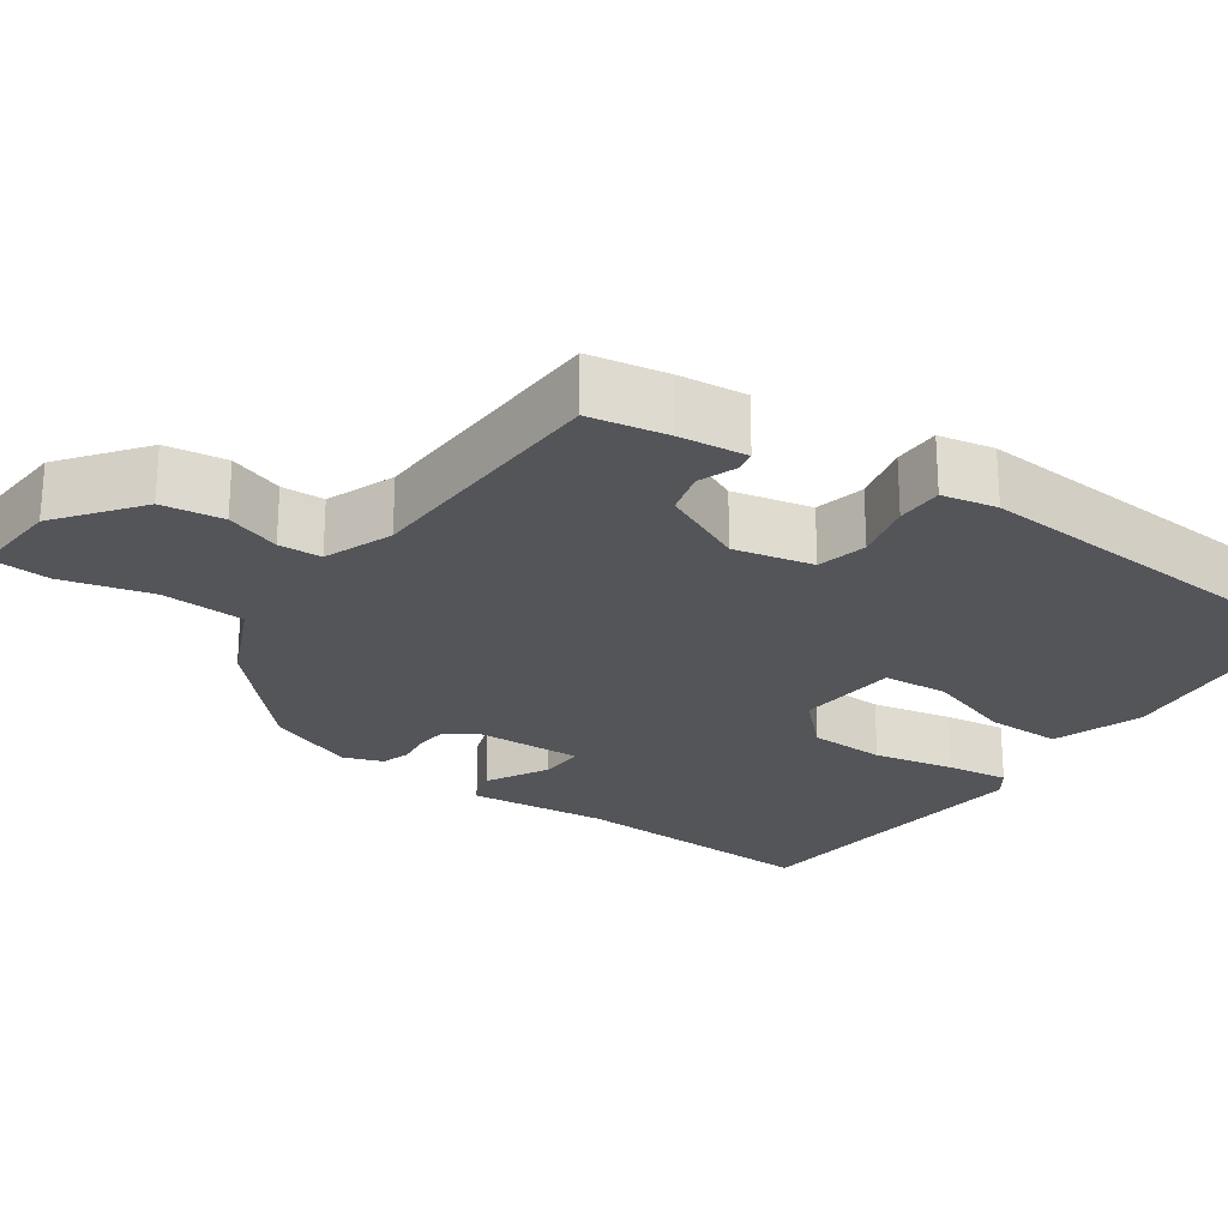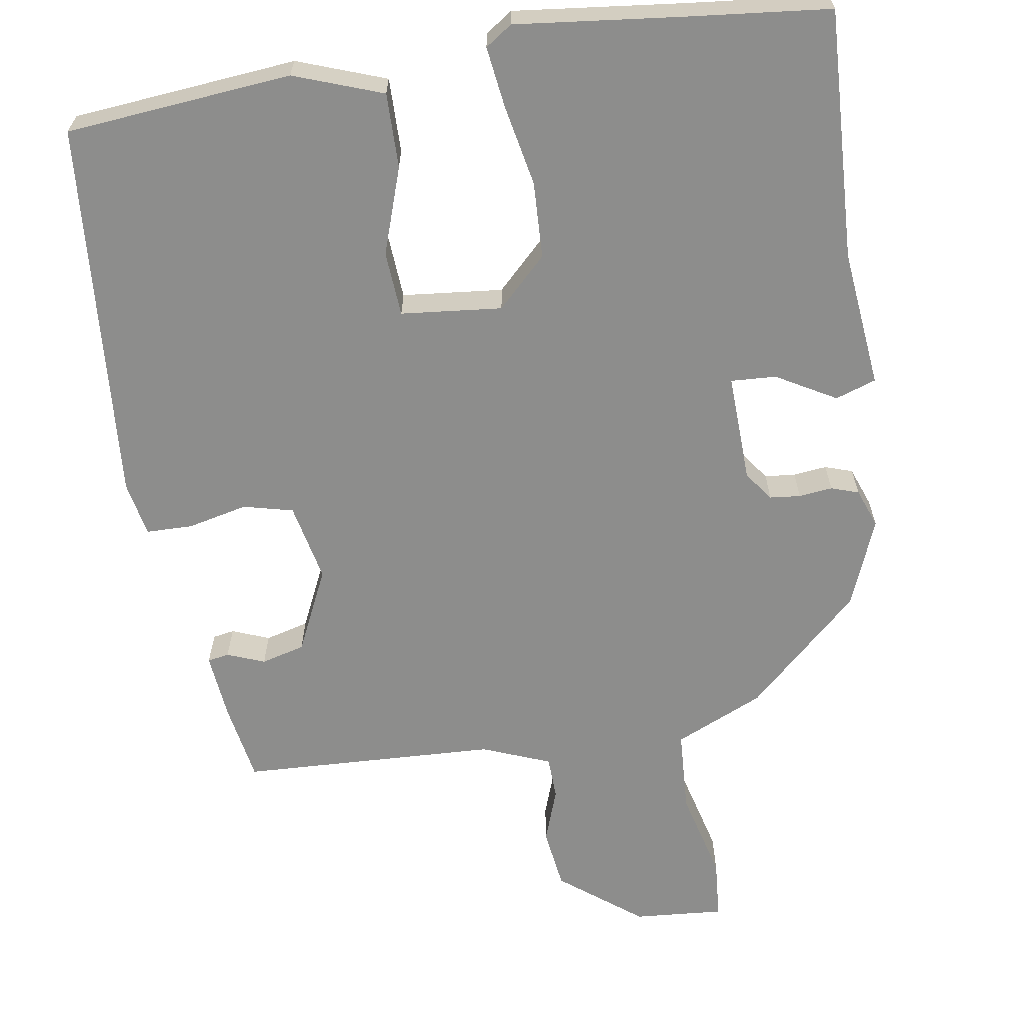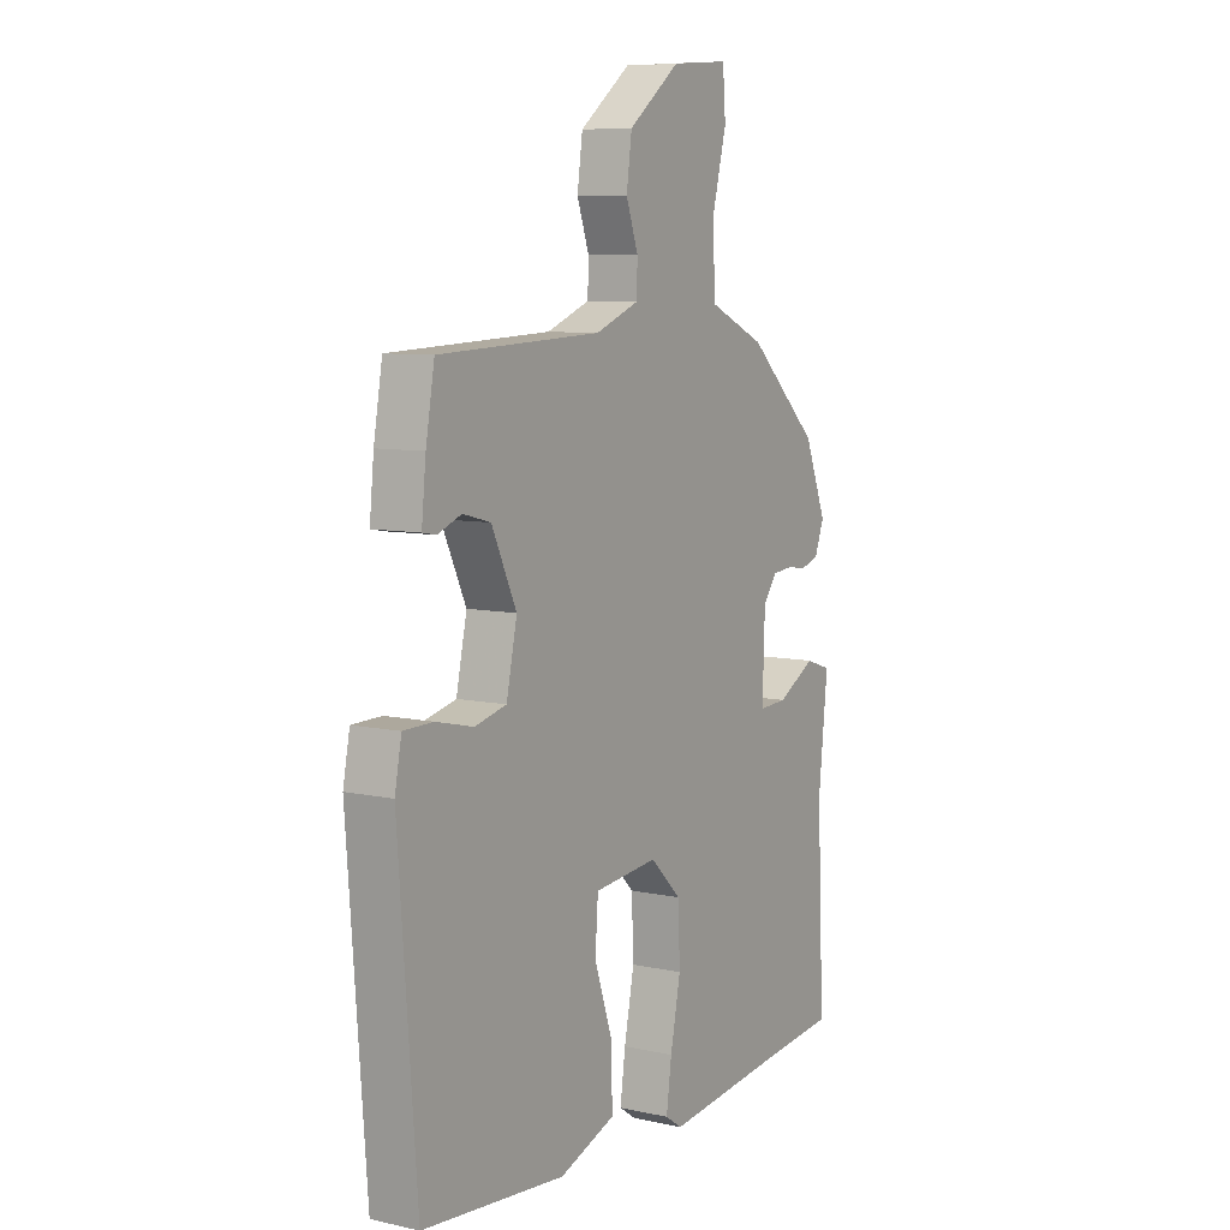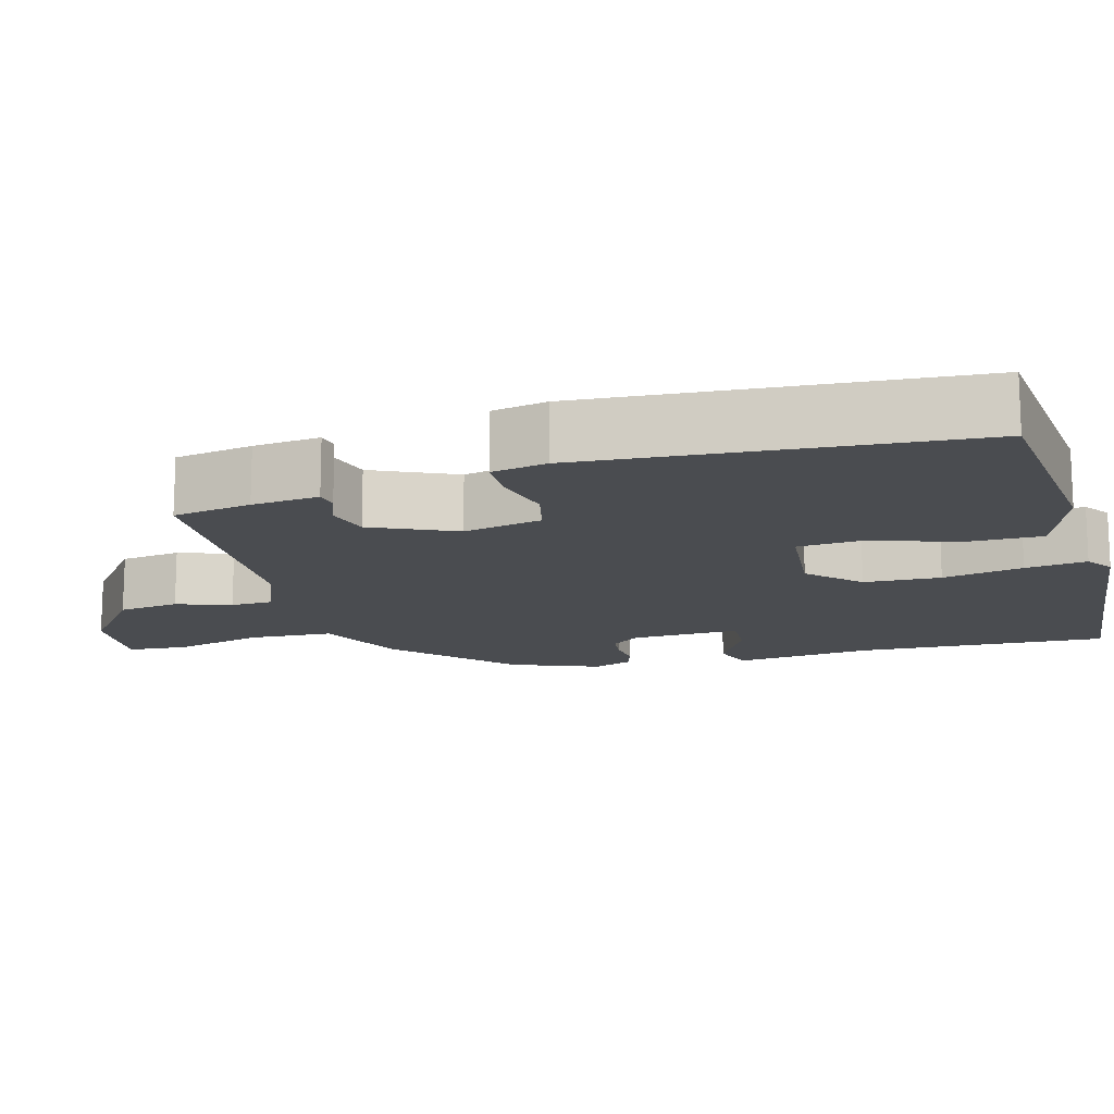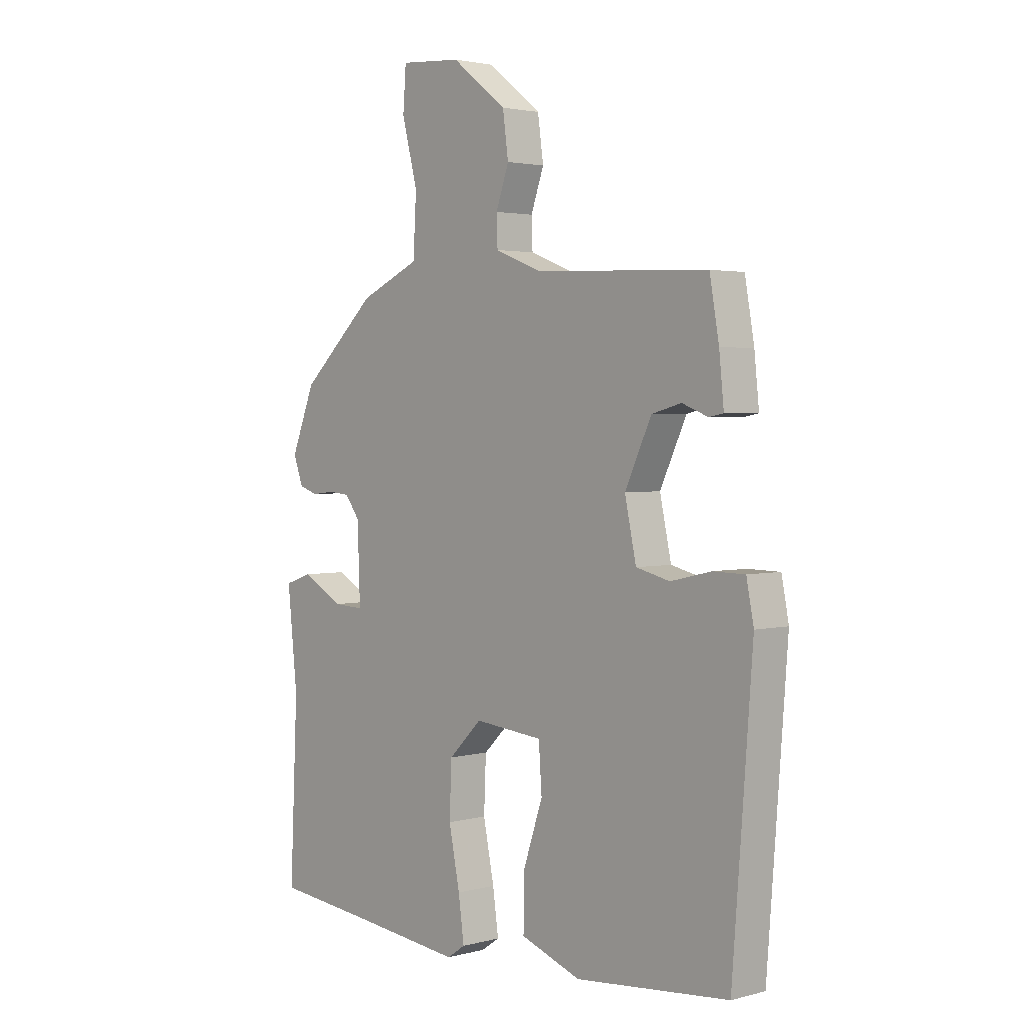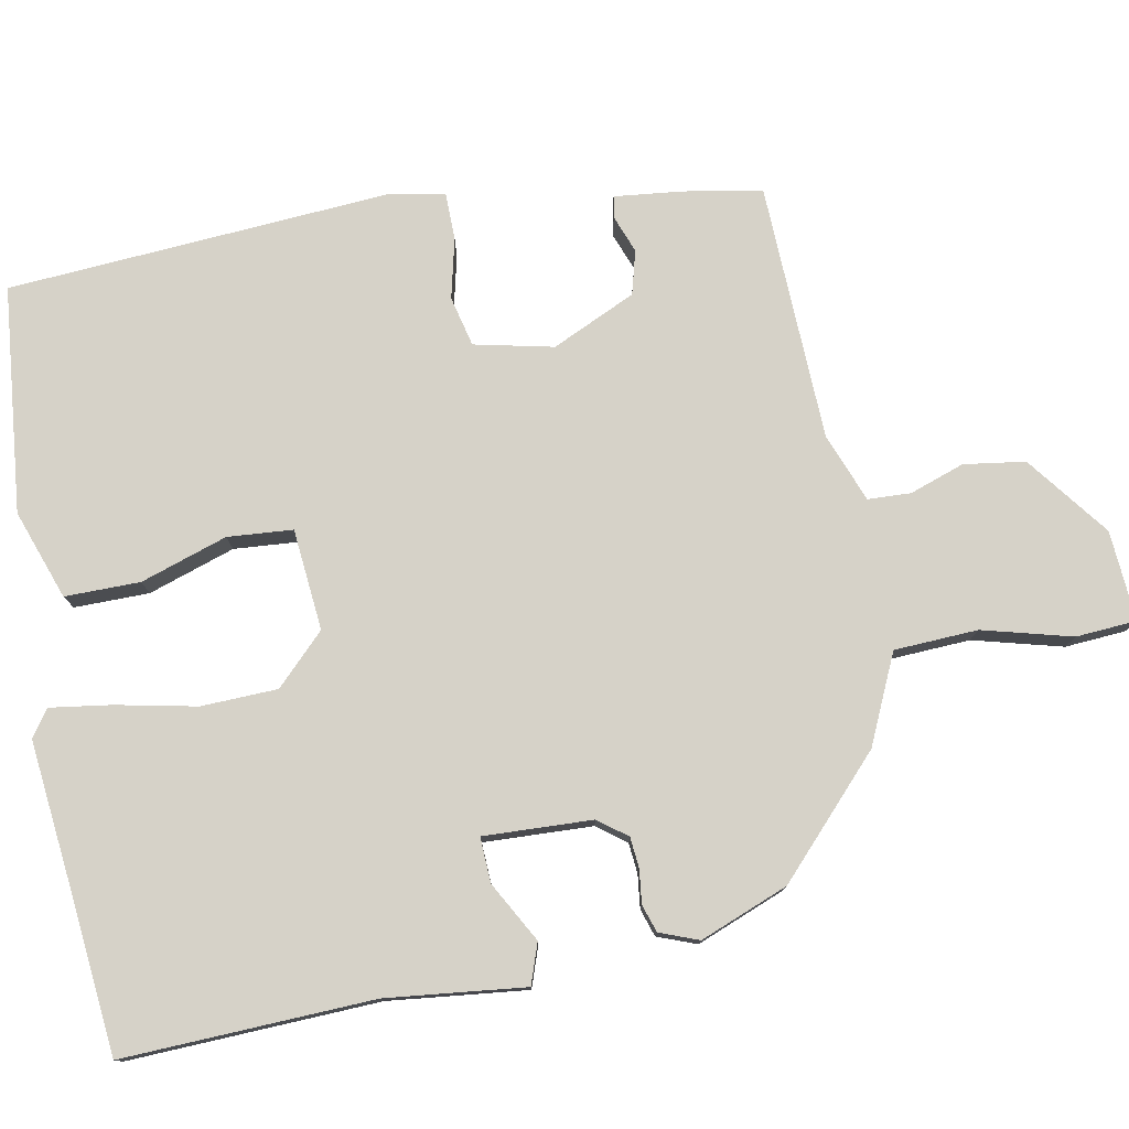
<metadata>
{"format":"obj","ext":"obj","renderer":"f3d","projection":"perspective","resolution":1024,"background":"white","views":[{"elev":-24.5,"azim":55.4,"up":"+Y"},{"elev":-64.4,"azim":-171.1,"up":"+Y"},{"elev":8.0,"azim":121.5,"up":"+Z"},{"elev":-14.7,"azim":105.8,"up":"+Y"},{"elev":2.6,"azim":47.9,"up":"+Z"},{"elev":77.9,"azim":-100.3,"up":"+Y"}]}
</metadata>
<code>
v 0.483 0.07 -0.494
v 0.188 0.07 -0.522
v 0.072 0.07 -0.48
v 0.073 0.07 -0.382
v 0.111 0.07 -0.269
v 0.105 0.07 -0.184
v -0.027 0.07 -0.171
v -0.091 0.07 -0.234
v -0.095 0.07 -0.334
v -0.074 0.07 -0.439
v -0.063 0.07 -0.519
v -0.098 0.07 -0.543
v -0.315 0.07 -0.519
v -0.501 0.07 -0.5
v -0.486 0.07 -0.173
v -0.505 0.07 0.008
v -0.452 0.07 0.026
v -0.374 0.07 -0.018
v -0.315 0.07 -0.021
v -0.32 0.07 0.121
v -0.348 0.07 0.159
v -0.388 0.07 0.163
v -0.432 0.07 0.158
v -0.468 0.07 0.17
v -0.487 0.07 0.221
v -0.441 0.07 0.336
v -0.295 0.07 0.471
v -0.179 0.07 0.523
v -0.173 0.07 0.632
v -0.203 0.07 0.749
v -0.197 0.07 0.828
v -0.079 0.07 0.819
v 0.027 0.07 0.737
v 0.038 0.07 0.657
v 0.013 0.07 0.586
v 0.015 0.07 0.53
v 0.104 0.07 0.495
v 0.439 0.07 0.481
v 0.457 0.07 0.378
v 0.466 0.07 0.29
v 0.438 0.07 0.285
v 0.389 0.07 0.304
v 0.332 0.07 0.289
v 0.281 0.07 0.18
v 0.303 0.07 0.077
v 0.368 0.07 0.061
v 0.446 0.07 0.079
v 0.507 0.07 0.078
v 0.521 0.07 0.006
v 0.483 0 -0.494
v 0.188 0 -0.522
v 0.072 0 -0.48
v 0.073 0 -0.382
v 0.111 0 -0.269
v 0.105 0 -0.184
v -0.027 0 -0.171
v -0.091 0 -0.234
v -0.095 0 -0.334
v -0.074 0 -0.439
v -0.063 0 -0.519
v -0.098 0 -0.543
v -0.315 0 -0.519
v -0.501 0 -0.5
v -0.486 0 -0.173
v -0.505 0 0.008
v -0.452 0 0.026
v -0.374 0 -0.018
v -0.315 0 -0.021
v -0.32 0 0.121
v -0.348 0 0.159
v -0.388 0 0.163
v -0.432 0 0.158
v -0.468 0 0.17
v -0.487 0 0.221
v -0.441 0 0.336
v -0.295 0 0.471
v -0.179 0 0.523
v -0.173 0 0.632
v -0.203 0 0.749
v -0.197 0 0.828
v -0.079 0 0.819
v 0.027 0 0.737
v 0.038 0 0.657
v 0.013 0 0.586
v 0.015 0 0.53
v 0.104 0 0.495
v 0.439 0 0.481
v 0.457 0 0.378
v 0.466 0 0.29
v 0.438 0 0.285
v 0.389 0 0.304
v 0.332 0 0.289
v 0.281 0 0.18
v 0.303 0 0.077
v 0.368 0 0.061
v 0.446 0 0.079
v 0.507 0 0.078
v 0.521 0 0.006
f 3 4 5
f 2 3 5
f 1 2 5
f 49 1 5
f 48 49 5
f 47 48 5
f 46 47 5
f 45 46 5 6
f 44 45 6 7
f 43 44 7 8
f 40 41 42
f 39 40 42
f 38 39 42
f 37 38 42
f 36 37 42 43
f 33 34 35
f 32 33 35
f 31 32 35
f 30 31 35
f 29 30 35
f 28 29 35 36
f 28 36 43
f 27 28 43
f 26 27 43
f 25 26 43
f 24 25 43
f 23 24 43
f 22 23 43
f 15 16 17 18
f 15 18 19
f 14 15 19
f 13 14 19
f 12 13 19
f 11 12 19
f 10 11 19
f 9 10 19
f 8 9 19 20
f 21 22 43
f 20 21 43
f 8 20 43
f 54 53 52
f 54 52 51
f 54 51 50
f 54 50 98
f 54 98 97
f 54 97 96
f 54 96 95
f 55 54 95 94
f 56 55 94 93
f 57 56 93 92
f 91 90 89
f 91 89 88
f 91 88 87
f 91 87 86
f 92 91 86 85
f 84 83 82
f 84 82 81
f 84 81 80
f 84 80 79
f 84 79 78
f 85 84 78 77
f 92 85 77
f 92 77 76
f 92 76 75
f 92 75 74
f 92 74 73
f 92 73 72
f 92 72 71
f 67 66 65 64
f 68 67 64
f 68 64 63
f 68 63 62
f 68 62 61
f 68 61 60
f 68 60 59
f 68 59 58
f 69 68 58 57
f 92 71 70
f 92 70 69
f 92 69 57
f 1 50 51 2
f 2 51 52 3
f 3 52 53 4
f 4 53 54 5
f 5 54 55 6
f 6 55 56 7
f 7 56 57 8
f 8 57 58 9
f 9 58 59 10
f 10 59 60 11
f 11 60 61 12
f 12 61 62 13
f 13 62 63 14
f 14 63 64 15
f 15 64 65 16
f 16 65 66 17
f 17 66 67 18
f 18 67 68 19
f 19 68 69 20
f 20 69 70 21
f 21 70 71 22
f 22 71 72 23
f 23 72 73 24
f 24 73 74 25
f 25 74 75 26
f 26 75 76 27
f 27 76 77 28
f 28 77 78 29
f 29 78 79 30
f 30 79 80 31
f 31 80 81 32
f 32 81 82 33
f 33 82 83 34
f 34 83 84 35
f 35 84 85 36
f 36 85 86 37
f 37 86 87 38
f 38 87 88 39
f 39 88 89 40
f 40 89 90 41
f 41 90 91 42
f 42 91 92 43
f 43 92 93 44
f 44 93 94 45
f 45 94 95 46
f 46 95 96 47
f 47 96 97 48
f 48 97 98 49
f 49 98 50 1

</code>
